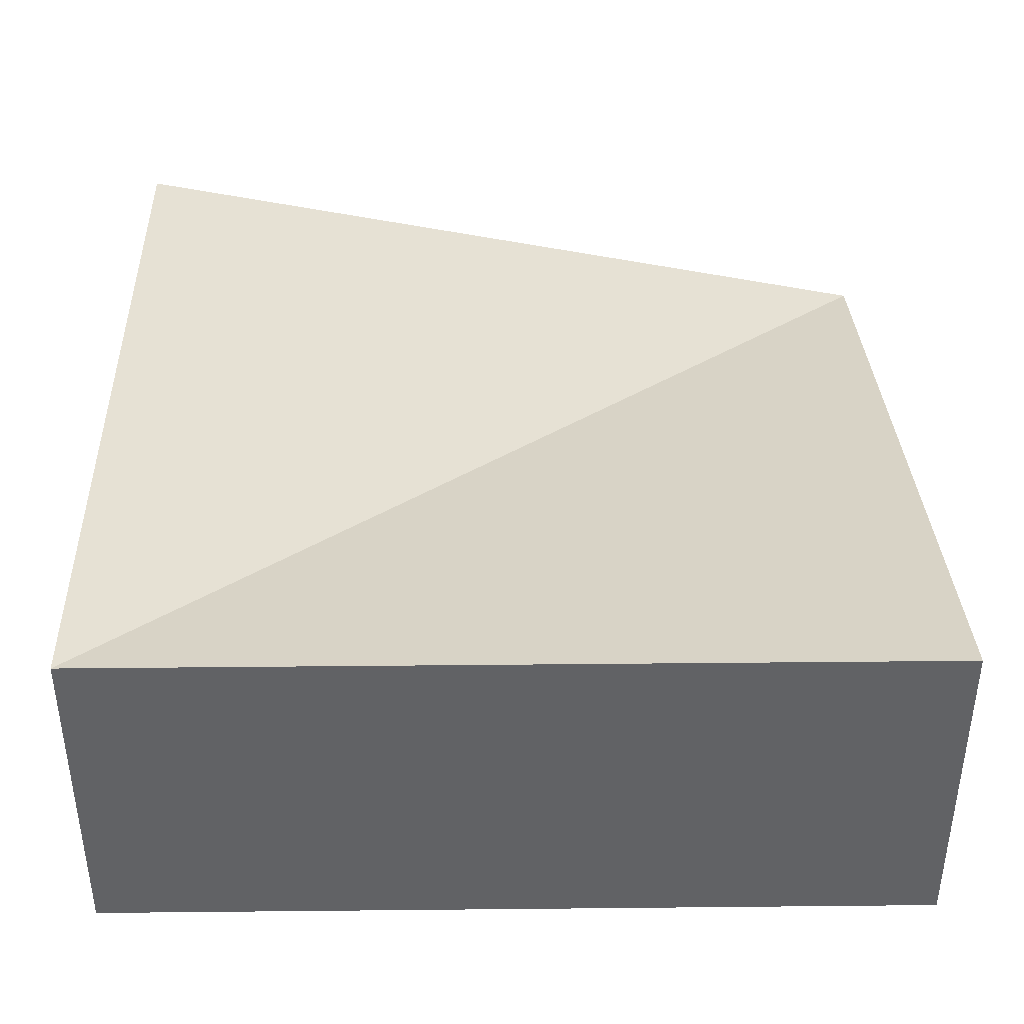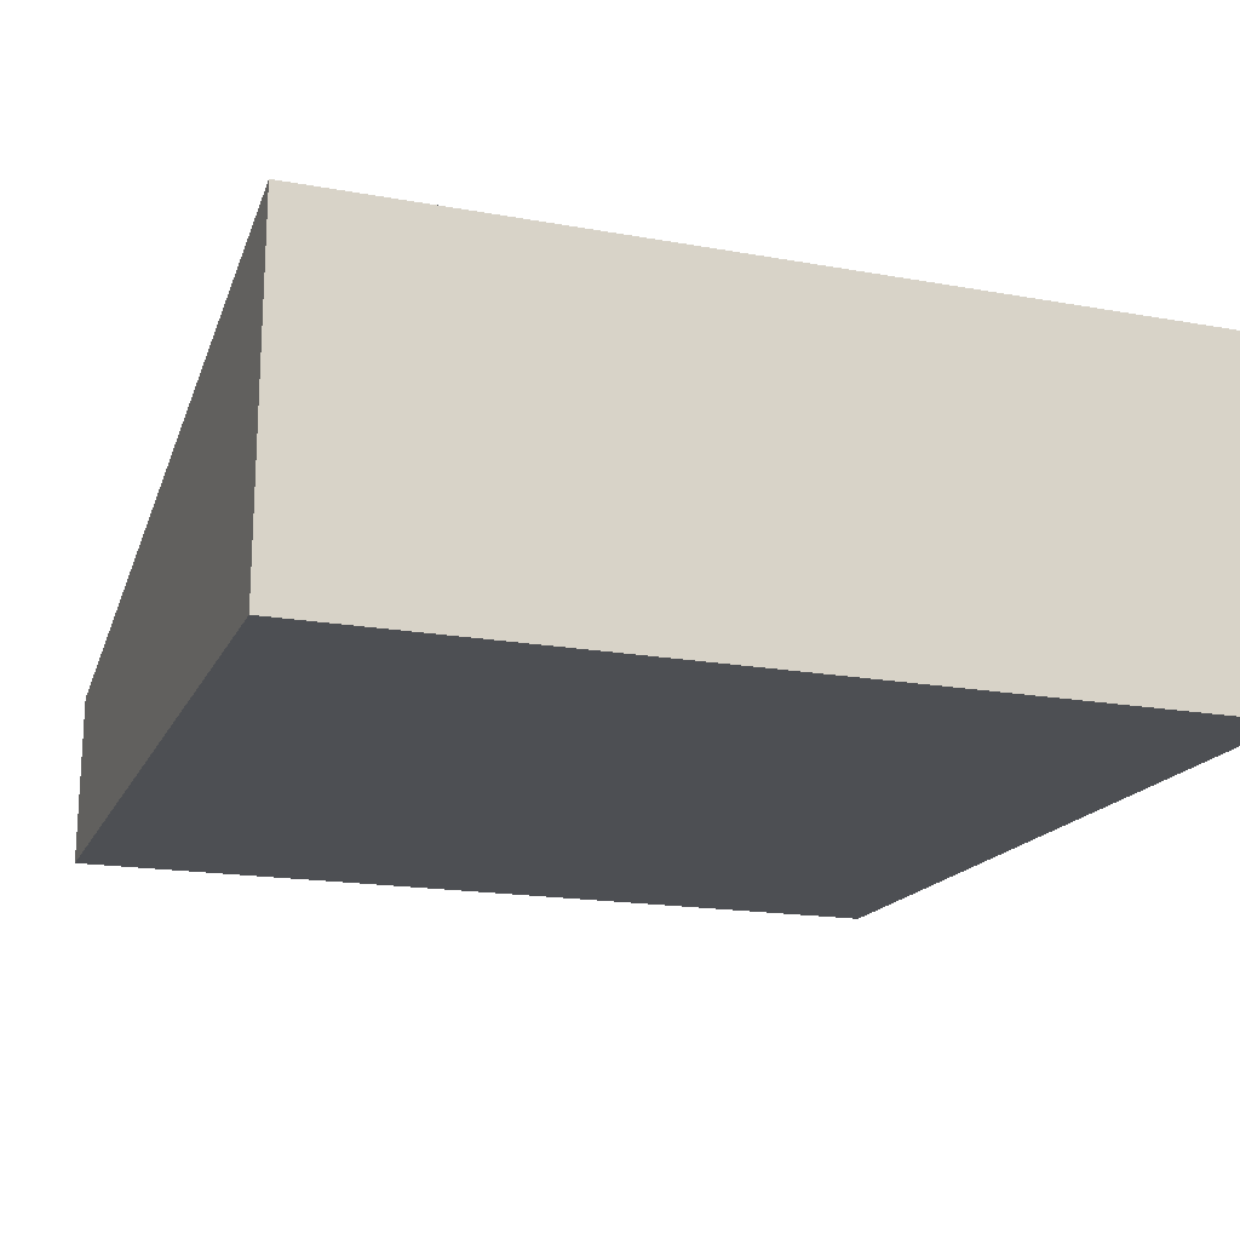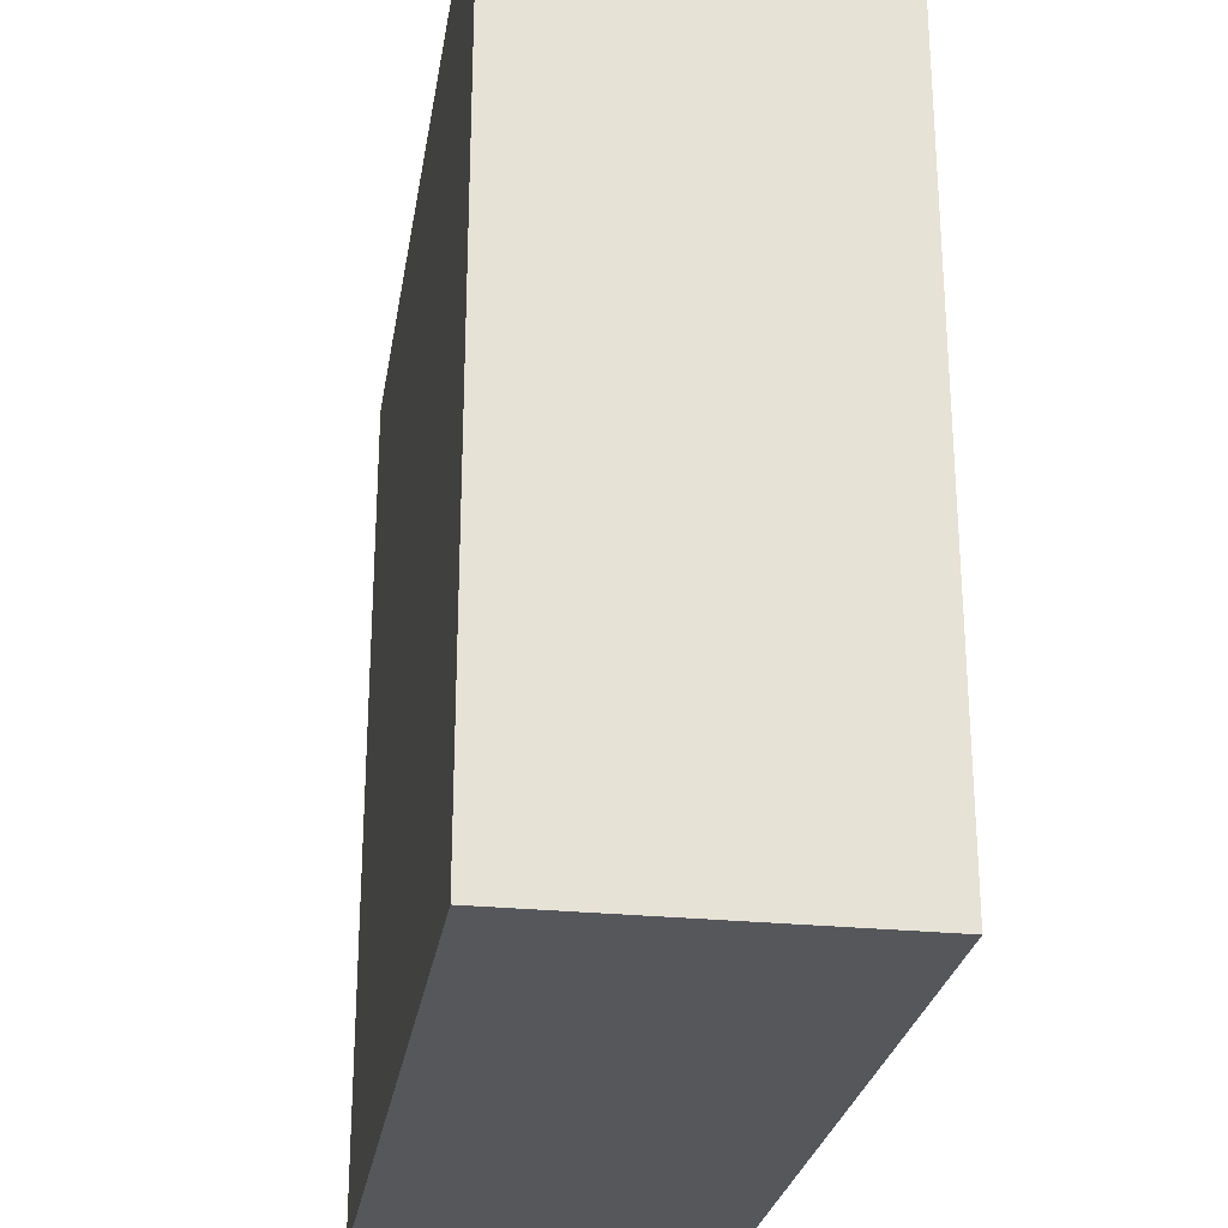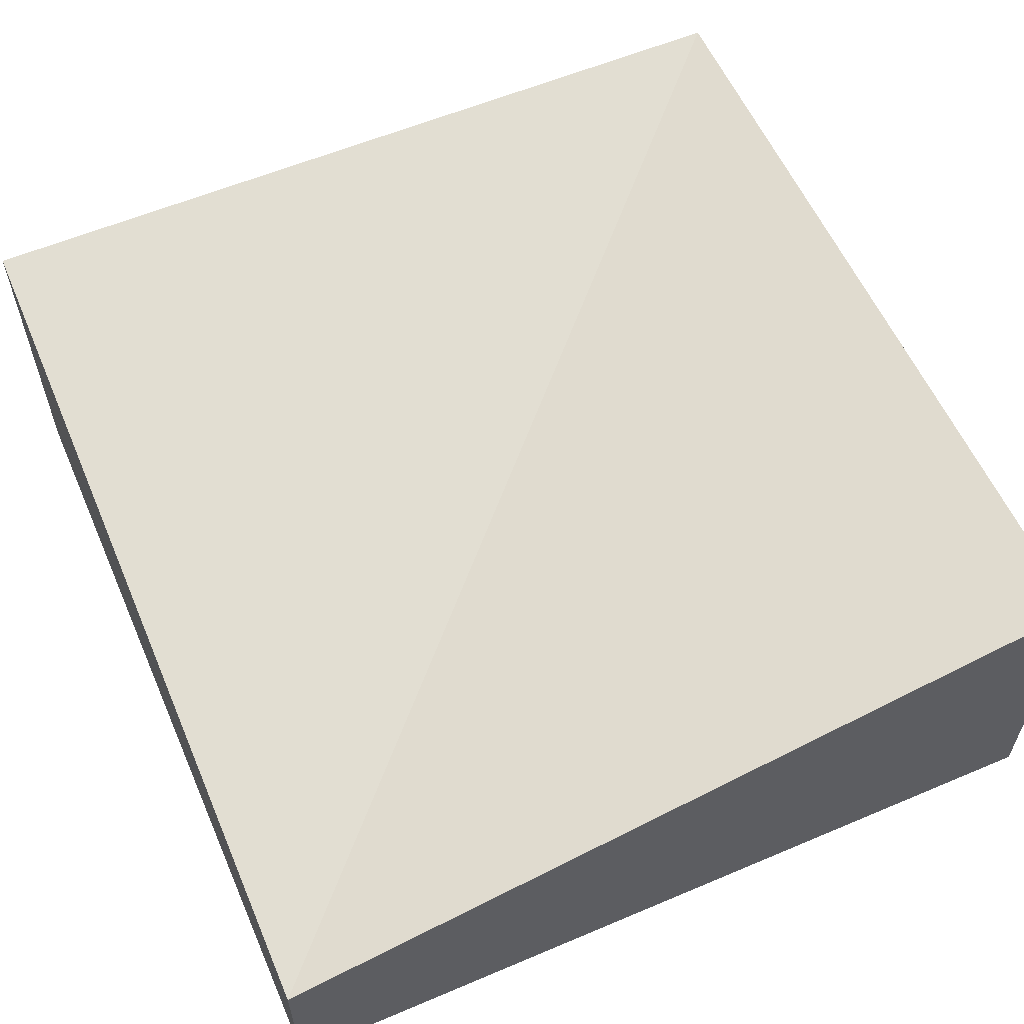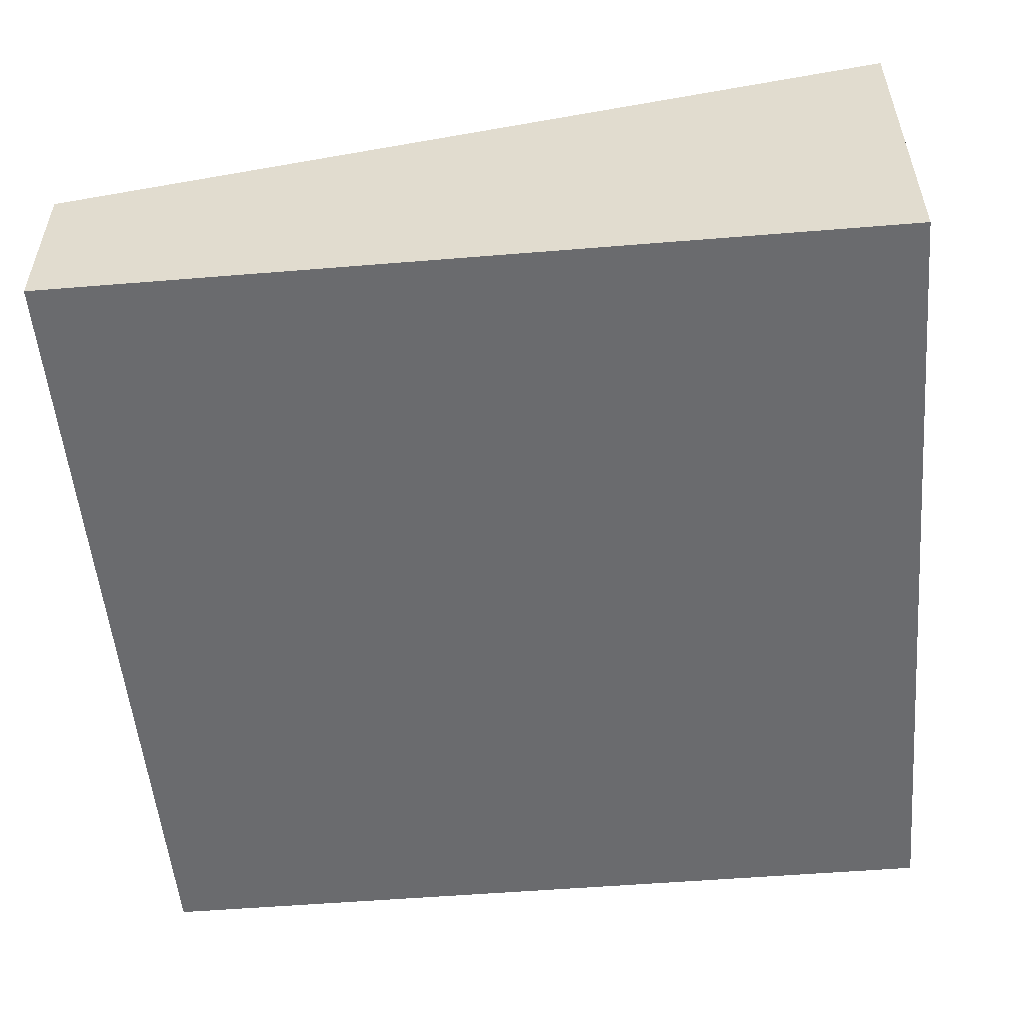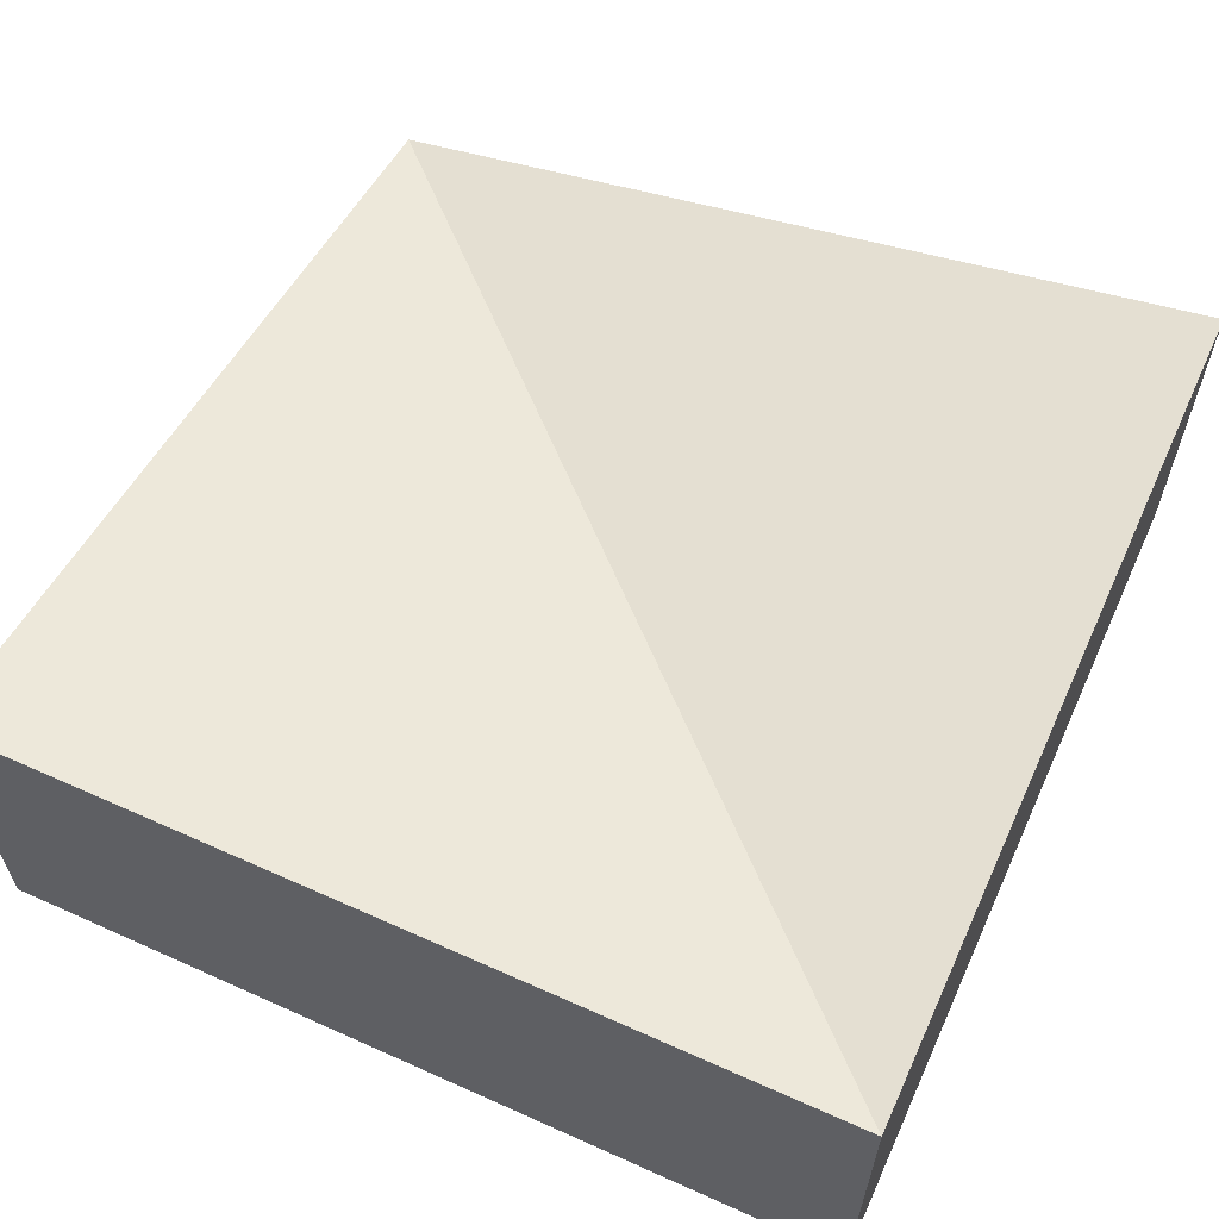
<metadata>
{"format":"obj","ext":"obj","renderer":"f3d","projection":"perspective","resolution":1024,"background":"white","views":[{"elev":39.5,"azim":179.3,"up":"+Y"},{"elev":-17.8,"azim":70.7,"up":"+Y"},{"elev":-26.6,"azim":81.0,"up":"+Z"},{"elev":58.5,"azim":-23.6,"up":"+Y"},{"elev":-53.3,"azim":5.0,"up":"+Y"},{"elev":60.4,"azim":114.6,"up":"+Y"}]}
</metadata>
<code>
o snow_tile_cornerInner
v -0.5 -0 0.5
v 0.5 0 -0.5
v 0.5 -0 0.5
v -0.5 0 -0.5
v 0.5 0.3 0.5
v 0.5 0.3 -0.5
v -0.5 0.1 0.5
v -0.5 0.3 -0.5
v -0.5 0.2 0.5
v 0.5 0.4 0.5
v -0.5 0.4 -0.5
v 0.5 0.4 -0.5
f 1 2 3
f 2 1 4
f 5 2 6
f 2 5 3
f 5 1 3
f 1 5 7
f 1 8 4
f 8 1 7
f 8 2 4
f 2 8 6
f 5 9 7
f 9 5 10
f 7 11 8
f 11 7 9
f 10 6 12
f 6 10 5
f 11 6 8
f 6 11 12
f 9 10 12
f 11 9 12

</code>
